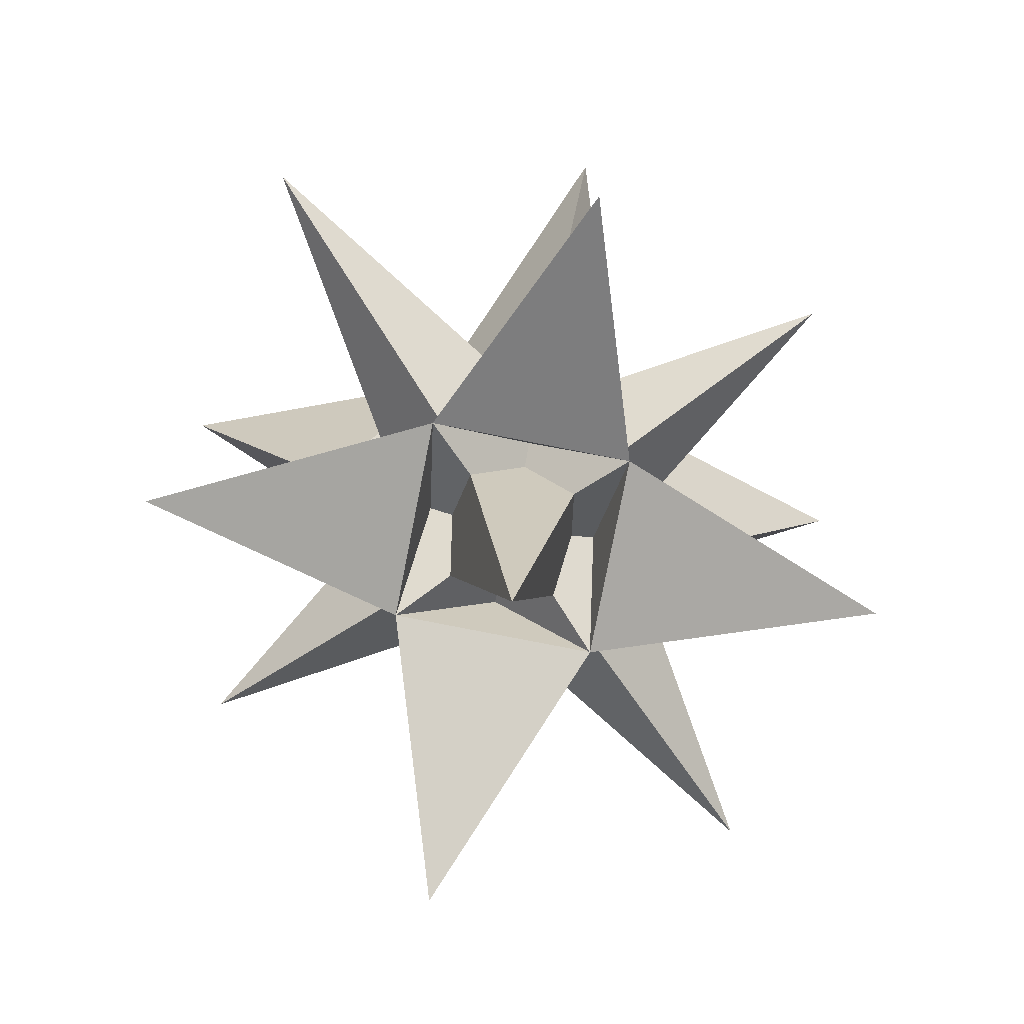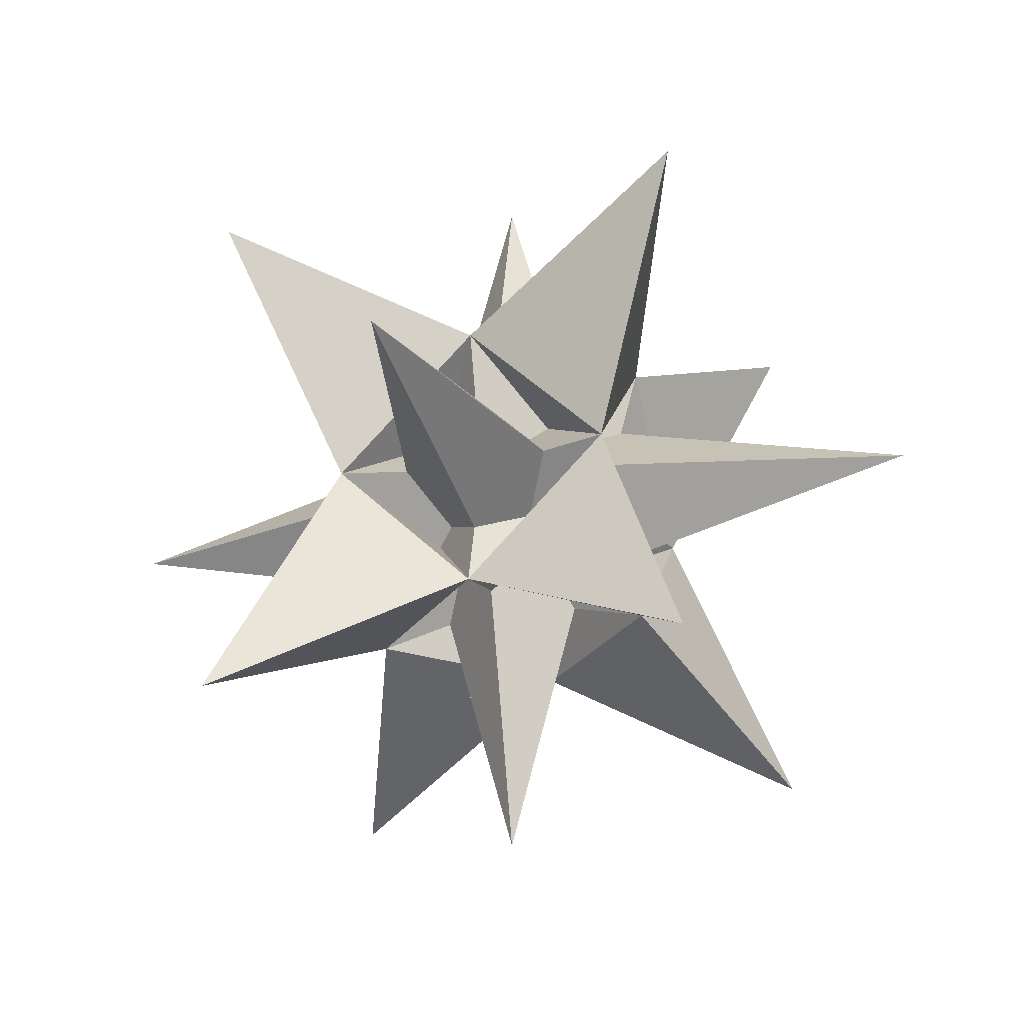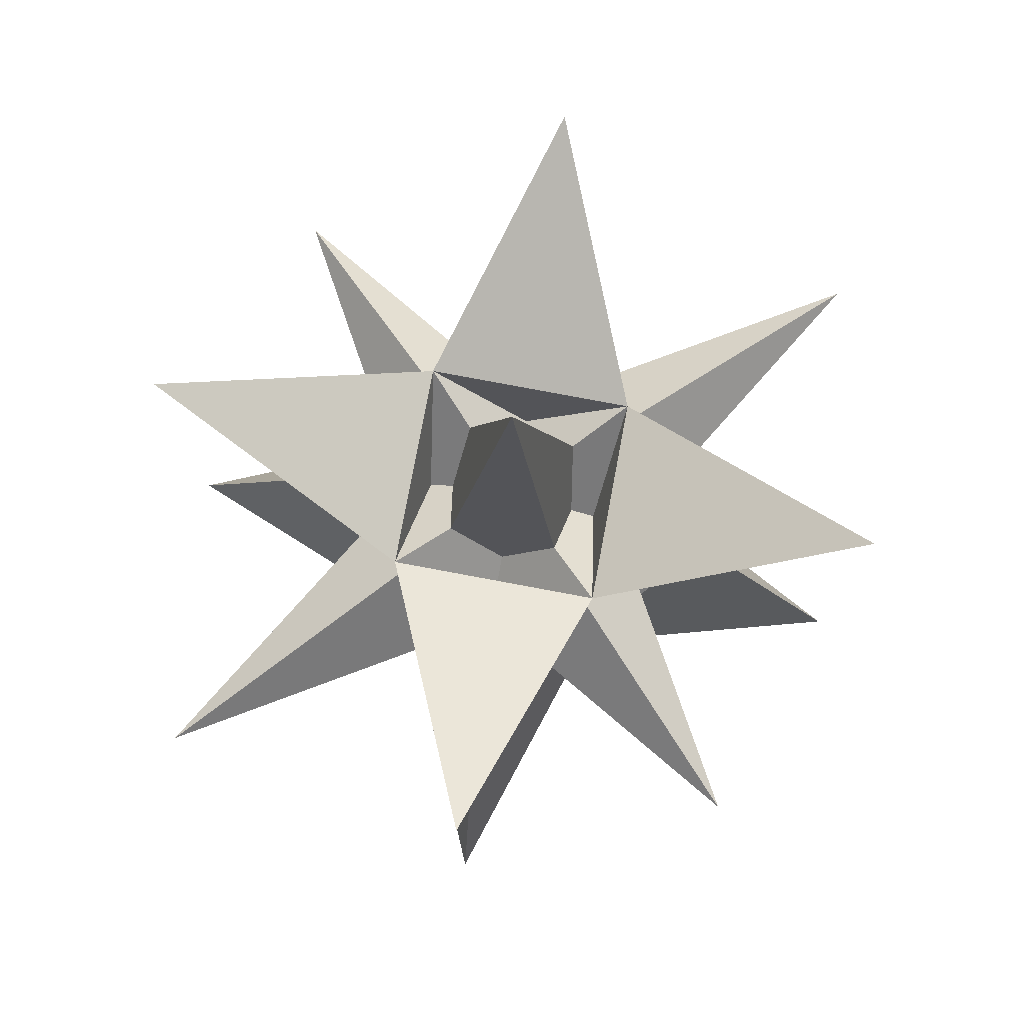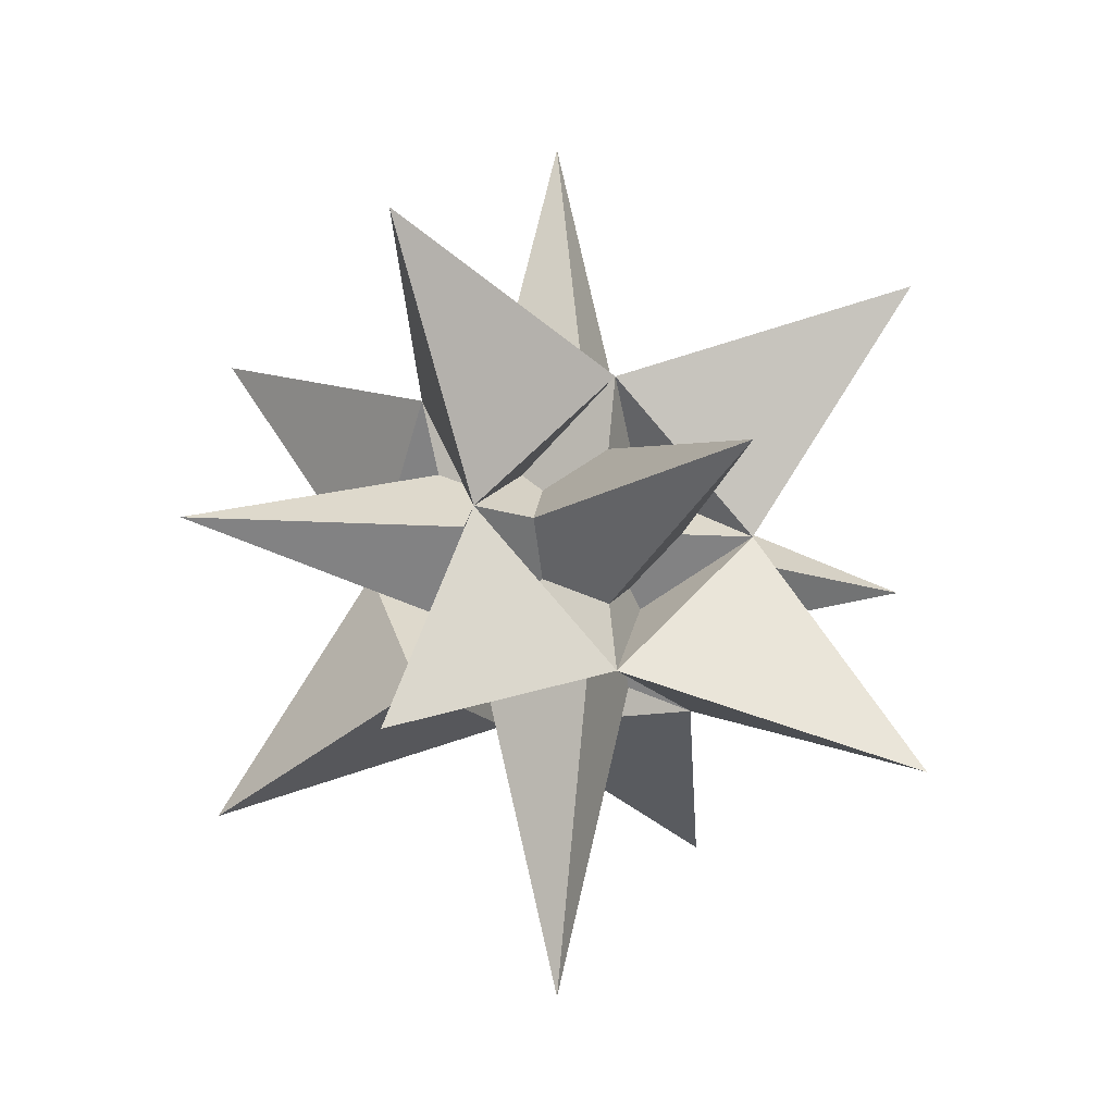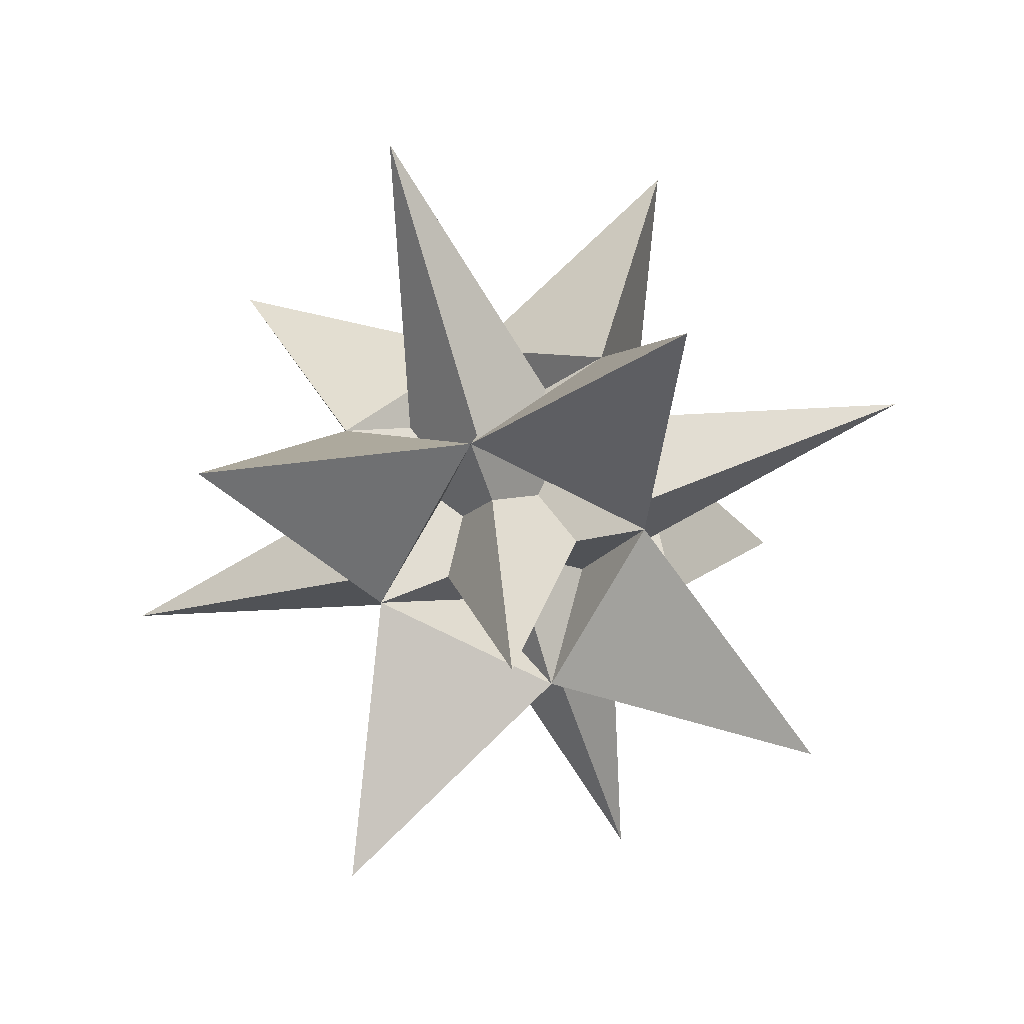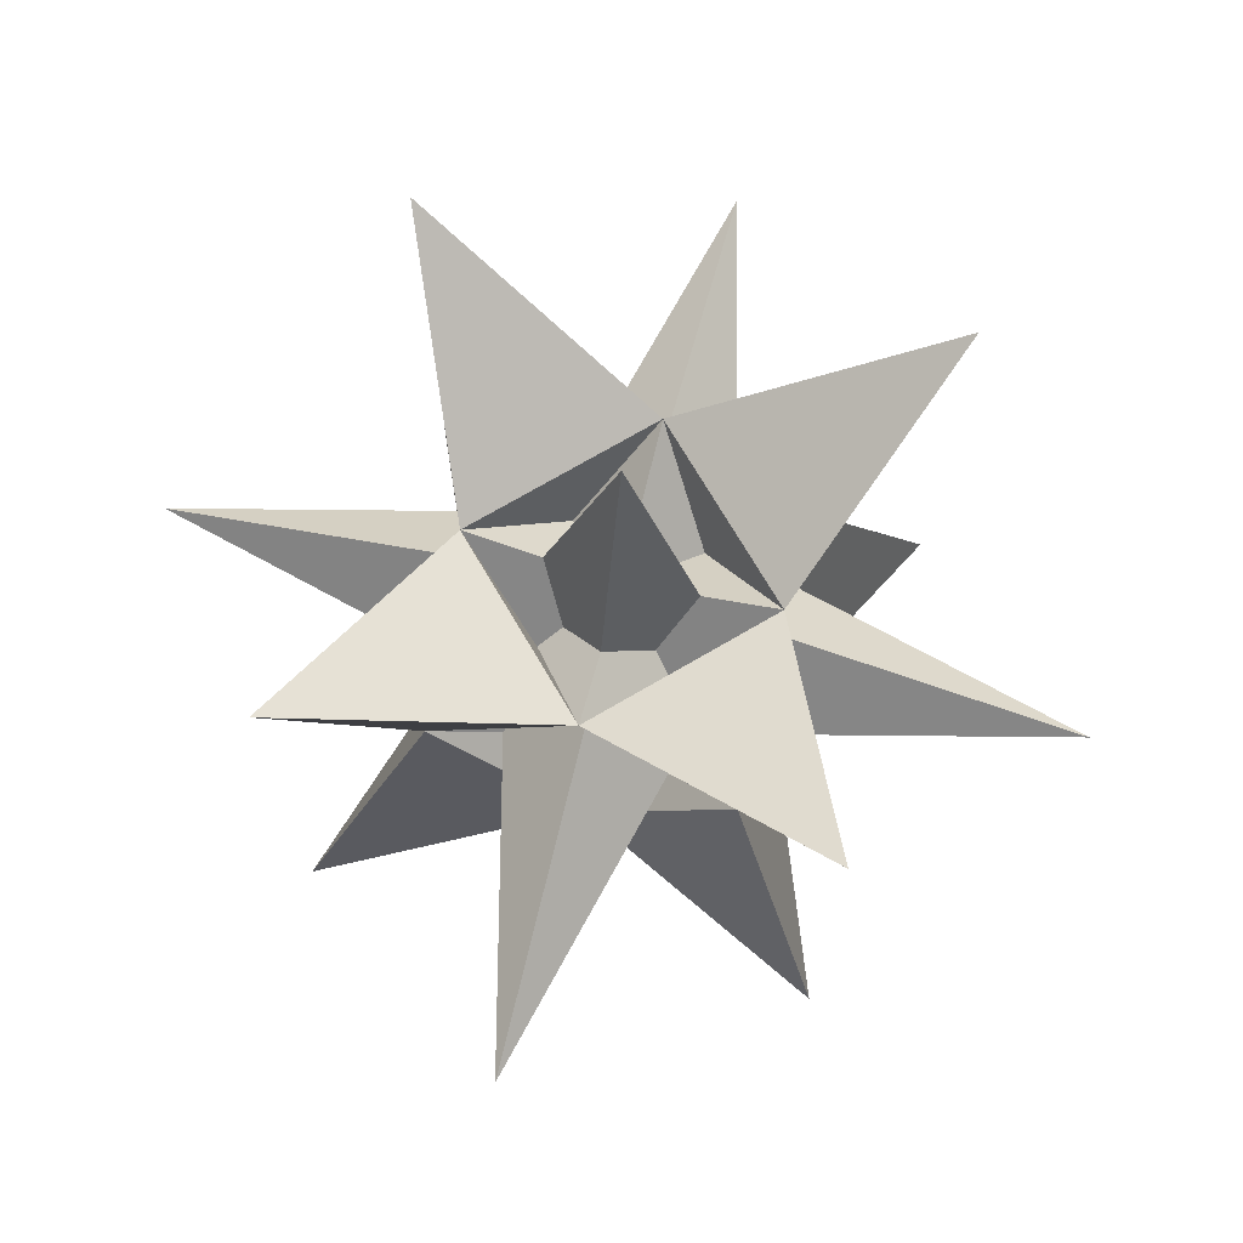
<metadata>
{"format":"obj","ext":"obj","renderer":"f3d","projection":"perspective","resolution":1024,"background":"white","views":[{"elev":-79.1,"azim":123.9,"up":"+Z"},{"elev":-26.3,"azim":-161.9,"up":"+Y"},{"elev":78.4,"azim":-34.4,"up":"+Z"},{"elev":-14.6,"azim":-112.8,"up":"+Z"},{"elev":-66.8,"azim":-163.0,"up":"+Y"},{"elev":72.0,"azim":14.6,"up":"+Y"}]}
</metadata>
<code>
o Cube
v 1.72 1.857 -1.654
v 1.72 -1.857 -1.654
v 1.72 1.857 1.654
v 1.72 -1.857 1.654
v -1.72 1.857 -1.654
v -1.72 -1.857 -1.654
v -1.72 1.857 1.654
v -1.72 -1.857 1.654
v 1 0 -1
v -1 0 1
v 1 0 1
v -1 0 -1
v -1 -1 0
v 1 1 0
v -1 1 0
v 1 -1 0
v -3 0 0
v 3 0 0
v 0 -1 -1
v 0 1 1
v 0 -1 1
v 0 1 -1
v 0 0 3.002
v 0 0 -3.002
v 0 2.665 0
v 0 -2.665 0
f 15 20 26
f 20 10 24
f 15 12 18
f 16 21 25
f 14 11 17
f 22 9 23
f 19 9 2
f 16 11 4
f 13 12 6
f 21 10 8
f 10 13 8
f 9 16 2
f 9 14 17
f 19 16 25
f 10 15 18
f 22 15 26
f 22 14 1
f 19 13 6
f 11 21 4
f 12 19 6
f 12 22 23
f 13 21 8
f 11 20 24
f 14 20 3
f 15 7 20
f 20 7 10
f 15 5 12
f 16 4 21
f 14 3 11
f 22 1 9
f 19 23 9
f 16 17 11
f 13 18 12
f 21 24 10
f 10 18 13
f 9 17 16
f 9 1 14
f 19 2 16
f 10 7 15
f 22 5 15
f 22 26 14
f 19 25 13
f 11 24 21
f 12 23 19
f 12 5 22
f 13 25 21
f 11 3 20
f 14 26 20

</code>
